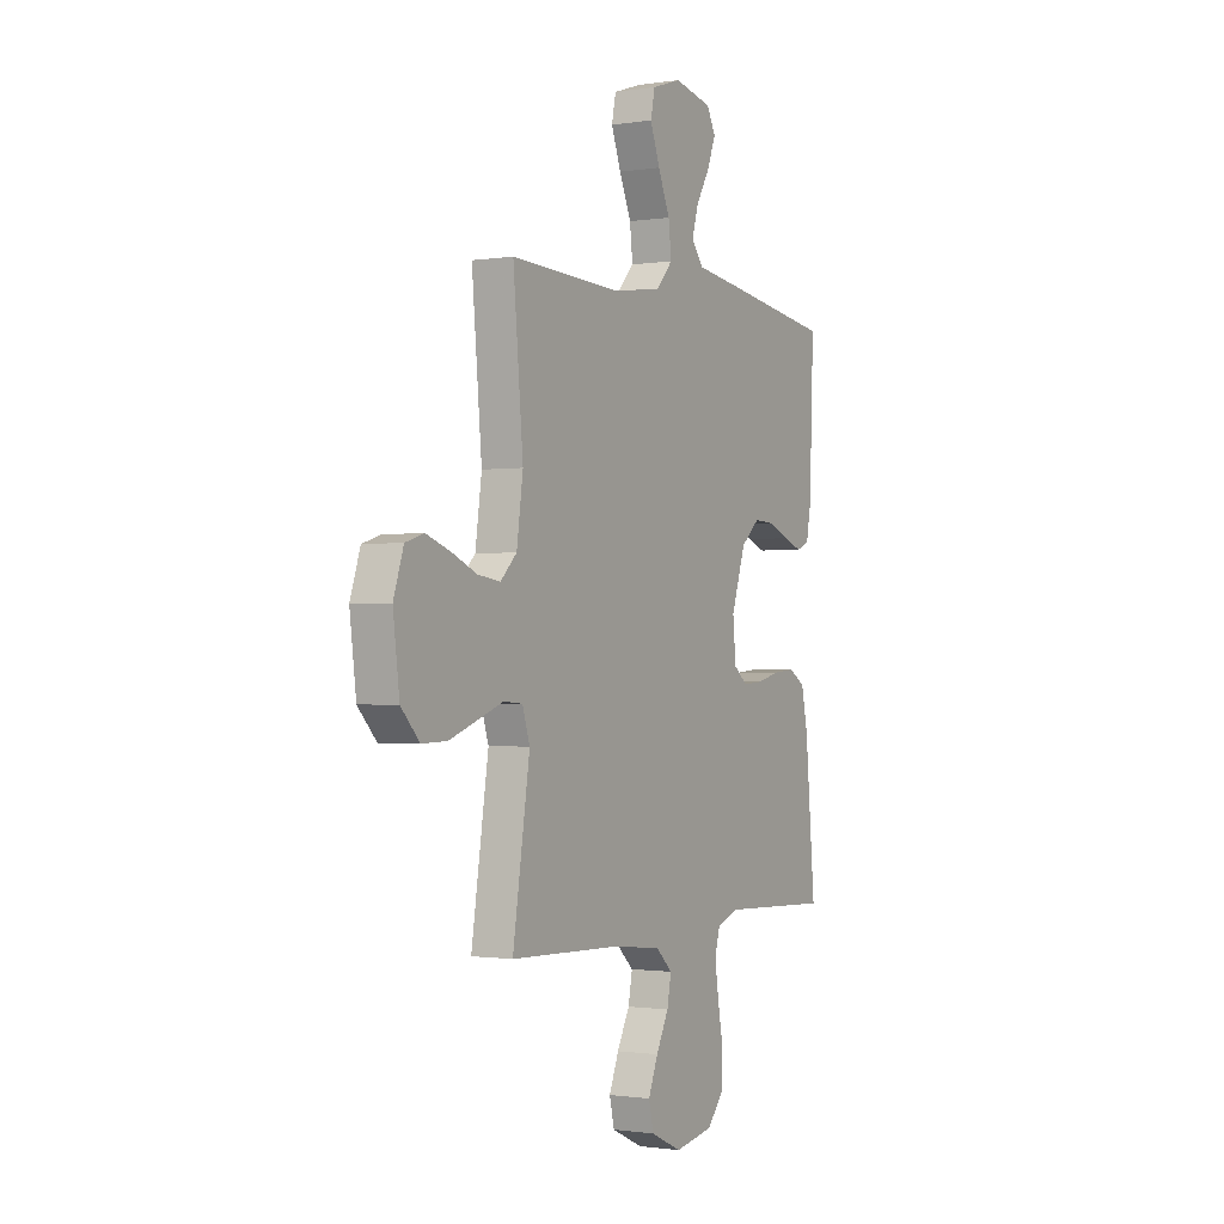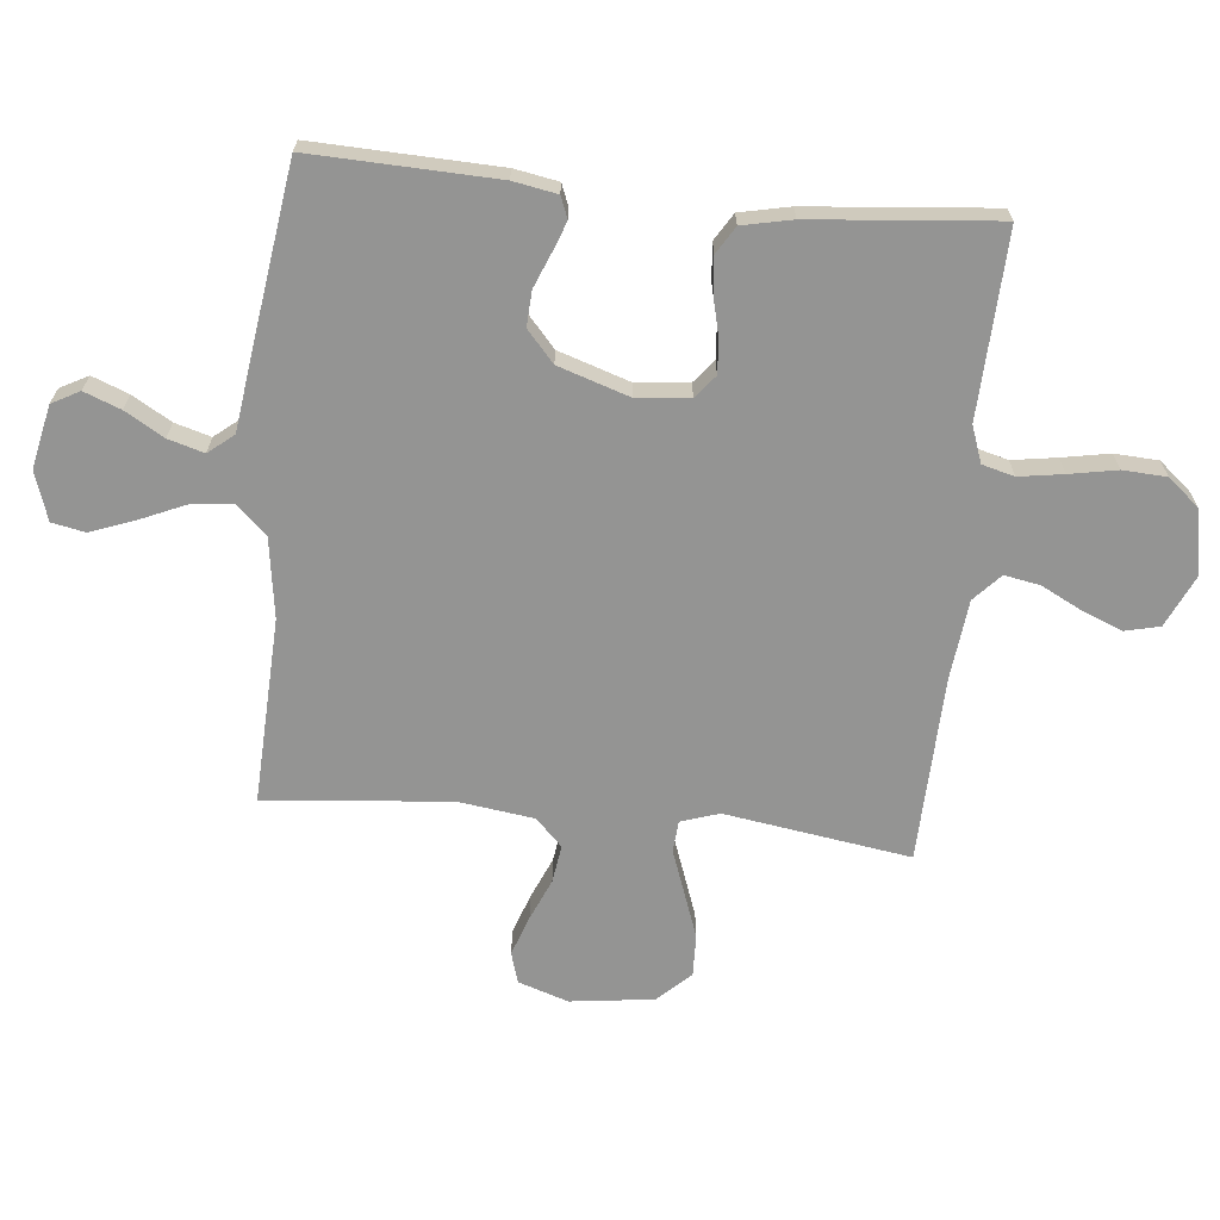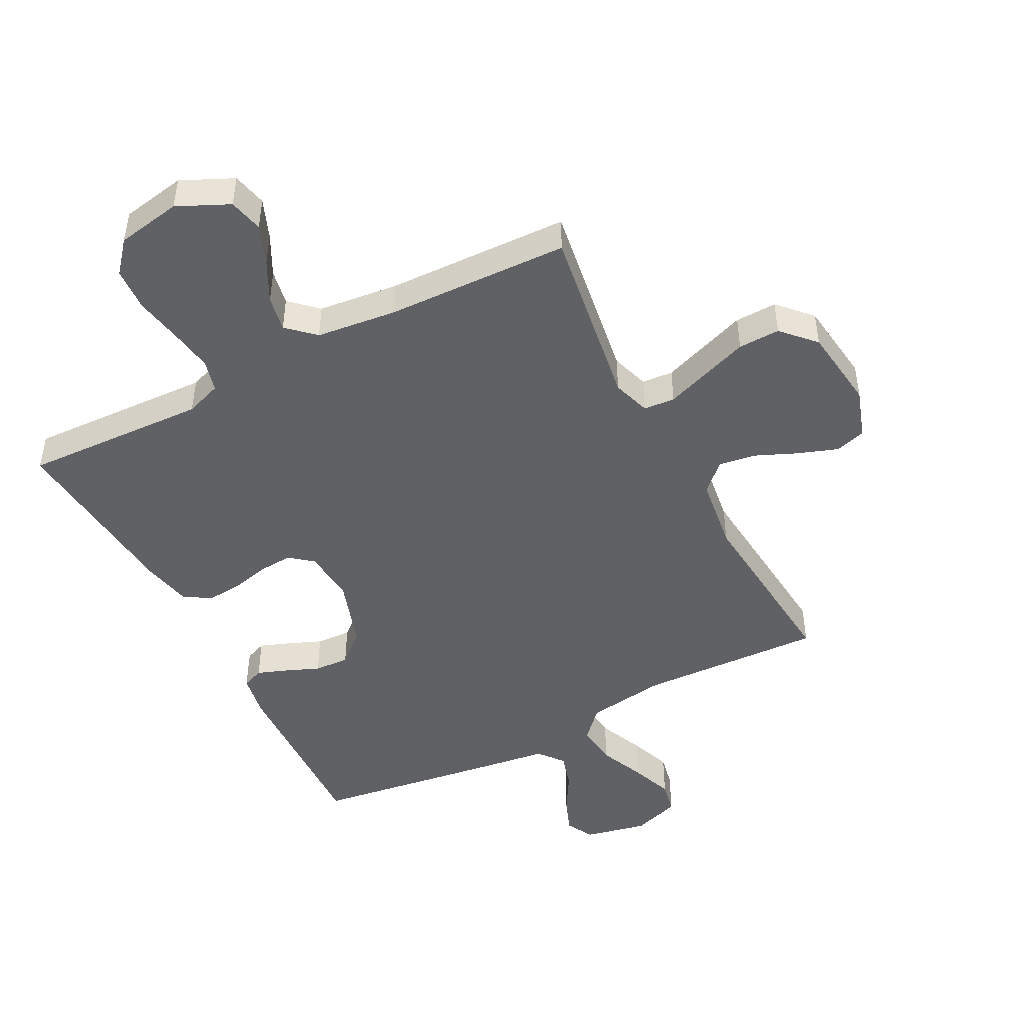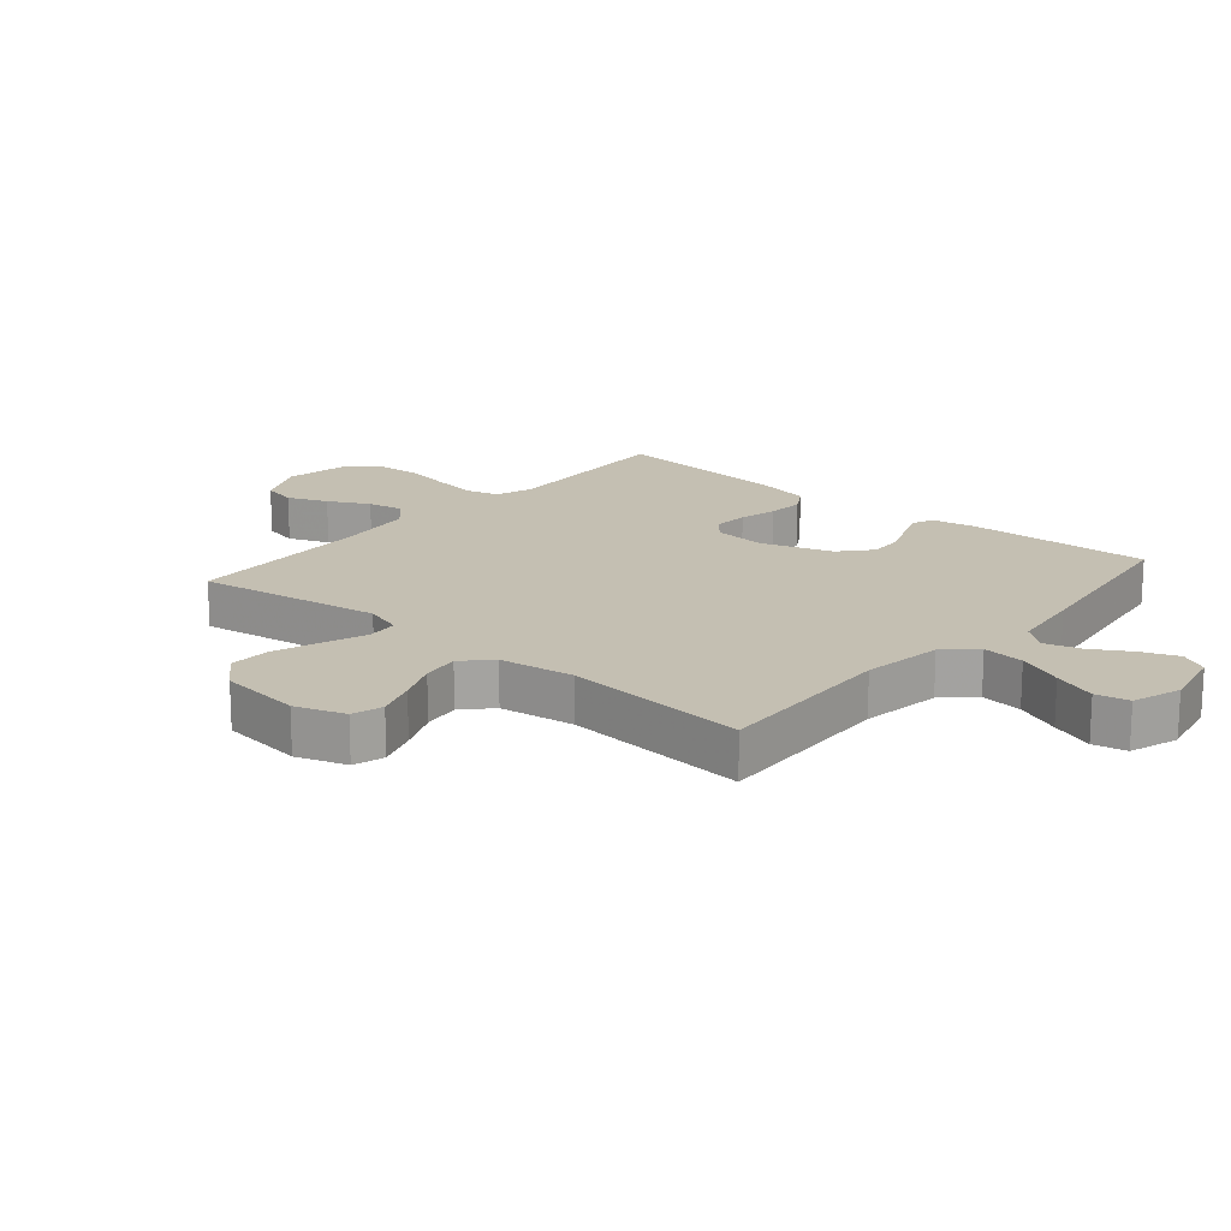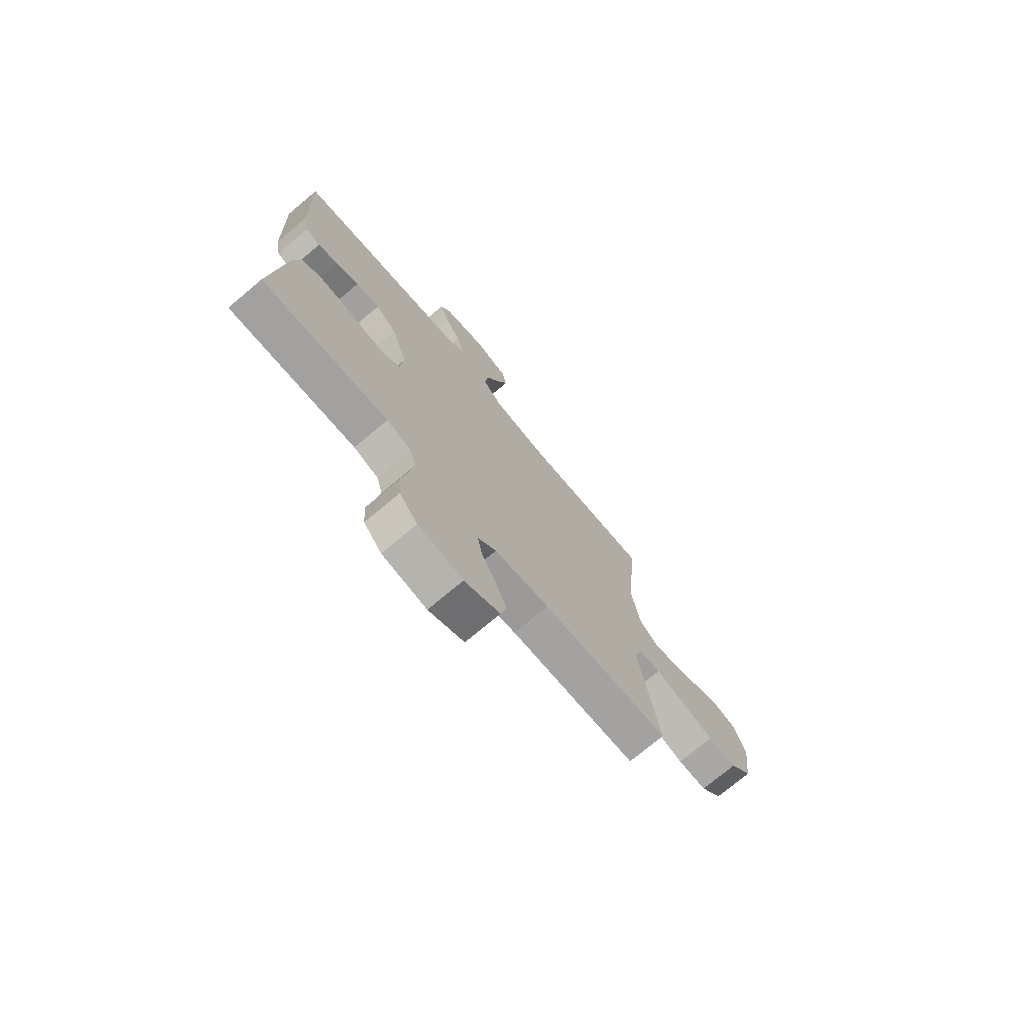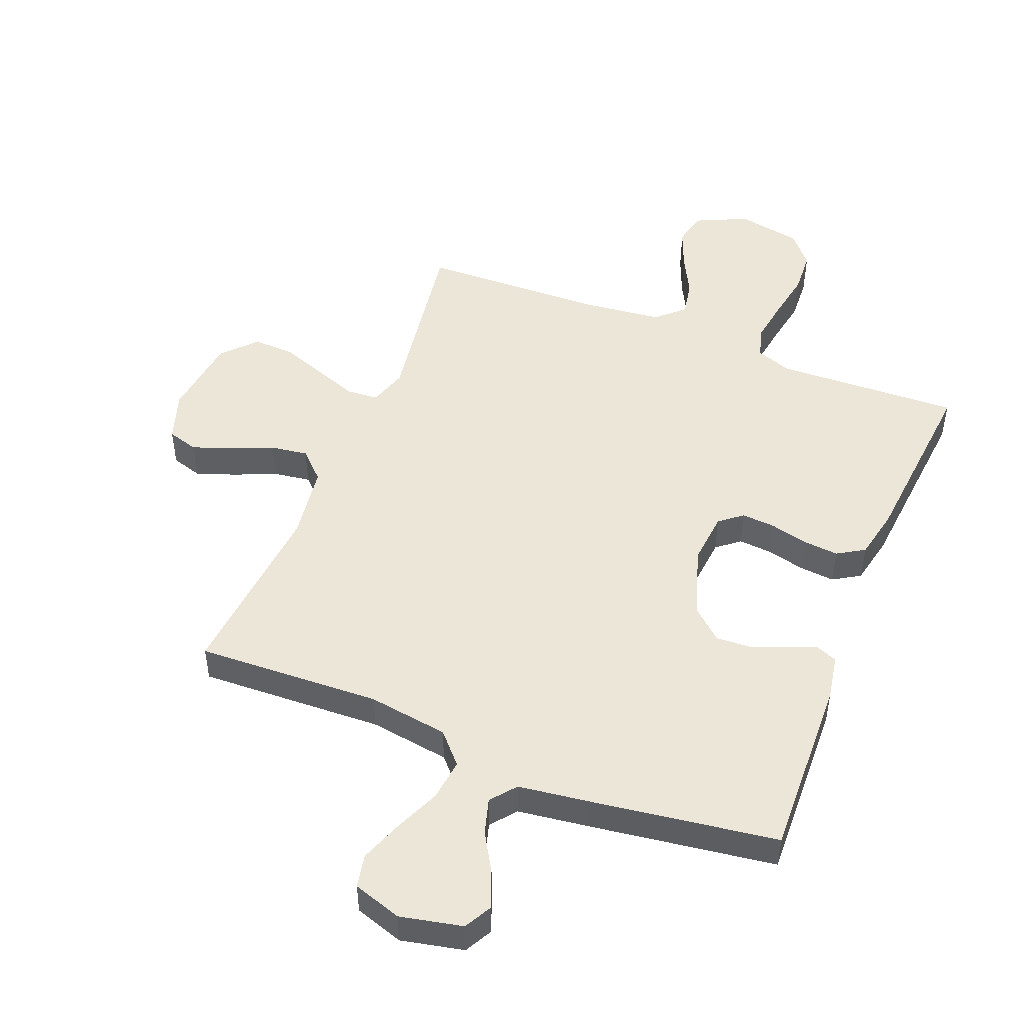
<metadata>
{"format":"obj","ext":"obj","renderer":"f3d","projection":"perspective","resolution":1024,"background":"white","views":[{"elev":-1.0,"azim":-60.5,"up":"+Z"},{"elev":-67.0,"azim":84.4,"up":"+Y"},{"elev":-47.0,"azim":-152.5,"up":"+Y"},{"elev":17.6,"azim":-49.6,"up":"+Y"},{"elev":-74.0,"azim":130.0,"up":"+Z"},{"elev":48.9,"azim":21.8,"up":"+Y"}]}
</metadata>
<code>
v -0.5 0.07 -0.5
v -0.454 0.07 -0.2
v -0.474 0.07 -0.138
v -0.525 0.07 -0.134
v -0.594 0.07 -0.159
v -0.669 0.07 -0.186
v -0.737 0.07 -0.188
v -0.787 0.07 -0.135
v -0.804 0.07 0
v -0.777 0.07 0.081
v -0.727 0.07 0.096
v -0.662 0.07 0.073
v -0.595 0.07 0.044
v -0.534 0.07 0.035
v -0.49 0.07 0.078
v -0.473 0.07 0.2
v -0.5 0.07 0.5
v -0.2 0.07 0.487
v -0.069 0.07 0.506
v -0.024 0.07 0.555
v -0.032 0.07 0.623
v -0.064 0.07 0.697
v -0.09 0.07 0.767
v -0.079 0.07 0.821
v 0 0.07 0.847
v 0.102 0.07 0.825
v 0.126 0.07 0.78
v 0.103 0.07 0.721
v 0.066 0.07 0.658
v 0.049 0.07 0.6
v 0.082 0.07 0.559
v 0.2 0.07 0.543
v 0.5 0.07 0.5
v 0.489 0.07 0.2
v 0.476 0.07 0.129
v 0.441 0.07 0.115
v 0.393 0.07 0.133
v 0.337 0.07 0.156
v 0.28 0.07 0.159
v 0.23 0.07 0.115
v 0.192 0.07 0
v 0.2 0.07 -0.086
v 0.237 0.07 -0.116
v 0.292 0.07 -0.112
v 0.354 0.07 -0.097
v 0.412 0.07 -0.092
v 0.456 0.07 -0.119
v 0.473 0.07 -0.2
v 0.5 0.07 -0.5
v 0.2 0.07 -0.487
v 0.141 0.07 -0.508
v 0.127 0.07 -0.56
v 0.138 0.07 -0.632
v 0.152 0.07 -0.709
v 0.148 0.07 -0.78
v 0.105 0.07 -0.831
v 0 0.07 -0.85
v -0.084 0.07 -0.811
v -0.097 0.07 -0.755
v -0.071 0.07 -0.69
v -0.037 0.07 -0.624
v -0.026 0.07 -0.566
v -0.07 0.07 -0.525
v -0.2 0.07 -0.51
v -0.5 0 -0.5
v -0.454 0 -0.2
v -0.474 0 -0.138
v -0.525 0 -0.134
v -0.594 0 -0.159
v -0.669 0 -0.186
v -0.737 0 -0.188
v -0.787 0 -0.135
v -0.804 0 0
v -0.777 0 0.081
v -0.727 0 0.096
v -0.662 0 0.073
v -0.595 0 0.044
v -0.534 0 0.035
v -0.49 0 0.078
v -0.473 0 0.2
v -0.5 0 0.5
v -0.2 0 0.487
v -0.069 0 0.506
v -0.024 0 0.555
v -0.032 0 0.623
v -0.064 0 0.697
v -0.09 0 0.767
v -0.079 0 0.821
v 0 0 0.847
v 0.102 0 0.825
v 0.126 0 0.78
v 0.103 0 0.721
v 0.066 0 0.658
v 0.049 0 0.6
v 0.082 0 0.559
v 0.2 0 0.543
v 0.5 0 0.5
v 0.489 0 0.2
v 0.476 0 0.129
v 0.441 0 0.115
v 0.393 0 0.133
v 0.337 0 0.156
v 0.28 0 0.159
v 0.23 0 0.115
v 0.192 0 0
v 0.2 0 -0.086
v 0.237 0 -0.116
v 0.292 0 -0.112
v 0.354 0 -0.097
v 0.412 0 -0.092
v 0.456 0 -0.119
v 0.473 0 -0.2
v 0.5 0 -0.5
v 0.2 0 -0.487
v 0.141 0 -0.508
v 0.127 0 -0.56
v 0.138 0 -0.632
v 0.152 0 -0.709
v 0.148 0 -0.78
v 0.105 0 -0.831
v 0 0 -0.85
v -0.084 0 -0.811
v -0.097 0 -0.755
v -0.071 0 -0.69
v -0.037 0 -0.624
v -0.026 0 -0.566
v -0.07 0 -0.525
v -0.2 0 -0.51
f 59 60 61
f 58 59 61
f 57 58 61
f 56 57 61
f 55 56 61
f 54 55 61
f 53 54 61
f 52 53 61 62
f 51 52 62 63
f 48 49 50
f 47 48 50
f 46 47 50
f 45 46 50
f 44 45 50
f 51 63 64
f 50 51 64
f 44 50 64
f 43 44 64
f 36 37 38
f 35 36 38
f 34 35 38
f 33 34 38
f 32 33 38
f 31 32 38
f 31 38 39
f 30 31 39 40
f 27 28 29
f 26 27 29
f 25 26 29
f 24 25 29
f 23 24 29
f 22 23 29
f 21 22 29
f 20 21 29 30
f 30 40 41
f 20 30 41
f 19 20 41
f 16 17 18
f 19 41 42
f 18 19 42
f 16 18 42
f 15 16 42
f 11 12 13
f 10 11 13
f 9 10 13
f 8 9 13
f 7 8 13
f 6 7 13
f 5 6 13
f 4 5 13
f 3 4 13 14
f 64 1 2
f 43 64 2
f 42 43 2
f 3 14 15 42
f 2 3 42
f 125 124 123
f 125 123 122
f 125 122 121
f 125 121 120
f 125 120 119
f 125 119 118
f 125 118 117
f 126 125 117 116
f 127 126 116 115
f 114 113 112
f 114 112 111
f 114 111 110
f 114 110 109
f 114 109 108
f 128 127 115
f 128 115 114
f 128 114 108
f 128 108 107
f 102 101 100
f 102 100 99
f 102 99 98
f 102 98 97
f 102 97 96
f 102 96 95
f 103 102 95
f 104 103 95 94
f 93 92 91
f 93 91 90
f 93 90 89
f 93 89 88
f 93 88 87
f 93 87 86
f 93 86 85
f 94 93 85 84
f 105 104 94
f 105 94 84
f 105 84 83
f 82 81 80
f 106 105 83
f 106 83 82
f 106 82 80
f 106 80 79
f 77 76 75
f 77 75 74
f 77 74 73
f 77 73 72
f 77 72 71
f 77 71 70
f 77 70 69
f 77 69 68
f 78 77 68 67
f 66 65 128
f 66 128 107
f 66 107 106
f 106 79 78 67
f 106 67 66
f 1 65 66 2
f 2 66 67 3
f 3 67 68 4
f 4 68 69 5
f 5 69 70 6
f 6 70 71 7
f 7 71 72 8
f 8 72 73 9
f 9 73 74 10
f 10 74 75 11
f 11 75 76 12
f 12 76 77 13
f 13 77 78 14
f 14 78 79 15
f 15 79 80 16
f 16 80 81 17
f 17 81 82 18
f 18 82 83 19
f 19 83 84 20
f 20 84 85 21
f 21 85 86 22
f 22 86 87 23
f 23 87 88 24
f 24 88 89 25
f 25 89 90 26
f 26 90 91 27
f 27 91 92 28
f 28 92 93 29
f 29 93 94 30
f 30 94 95 31
f 31 95 96 32
f 32 96 97 33
f 33 97 98 34
f 34 98 99 35
f 35 99 100 36
f 36 100 101 37
f 37 101 102 38
f 38 102 103 39
f 39 103 104 40
f 40 104 105 41
f 41 105 106 42
f 42 106 107 43
f 43 107 108 44
f 44 108 109 45
f 45 109 110 46
f 46 110 111 47
f 47 111 112 48
f 48 112 113 49
f 49 113 114 50
f 50 114 115 51
f 51 115 116 52
f 52 116 117 53
f 53 117 118 54
f 54 118 119 55
f 55 119 120 56
f 56 120 121 57
f 57 121 122 58
f 58 122 123 59
f 59 123 124 60
f 60 124 125 61
f 61 125 126 62
f 62 126 127 63
f 63 127 128 64
f 64 128 65 1

</code>
